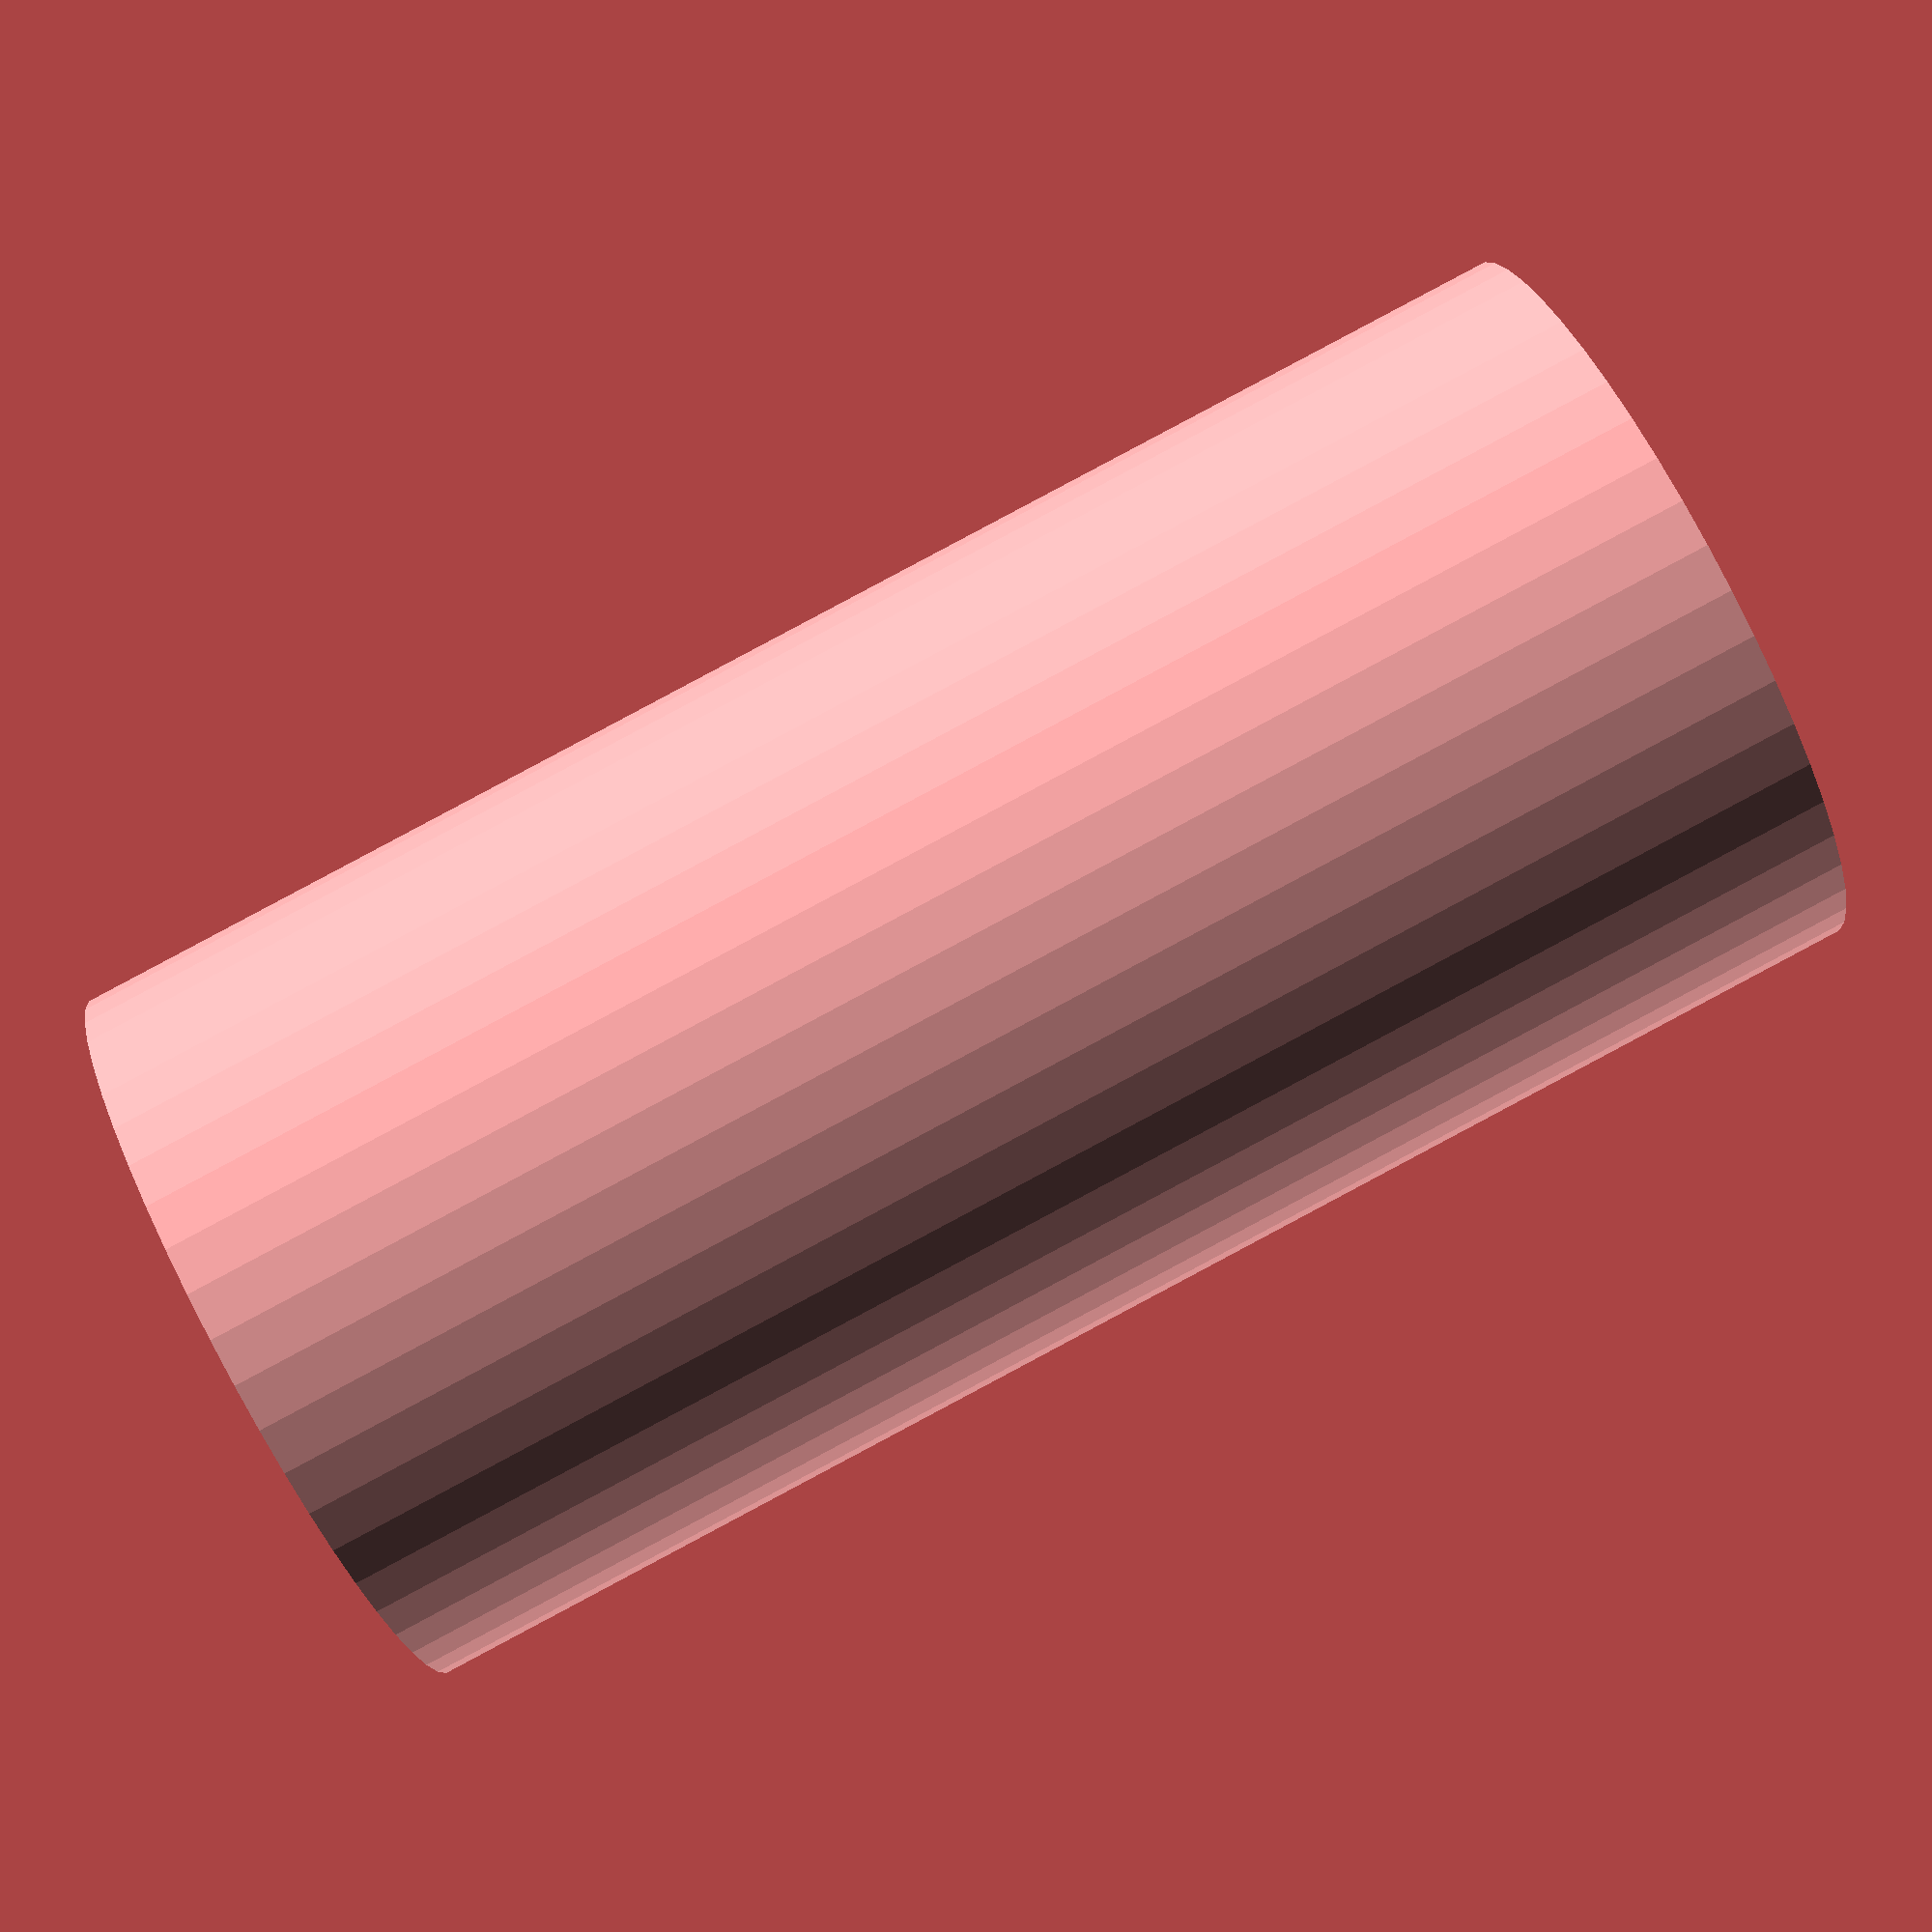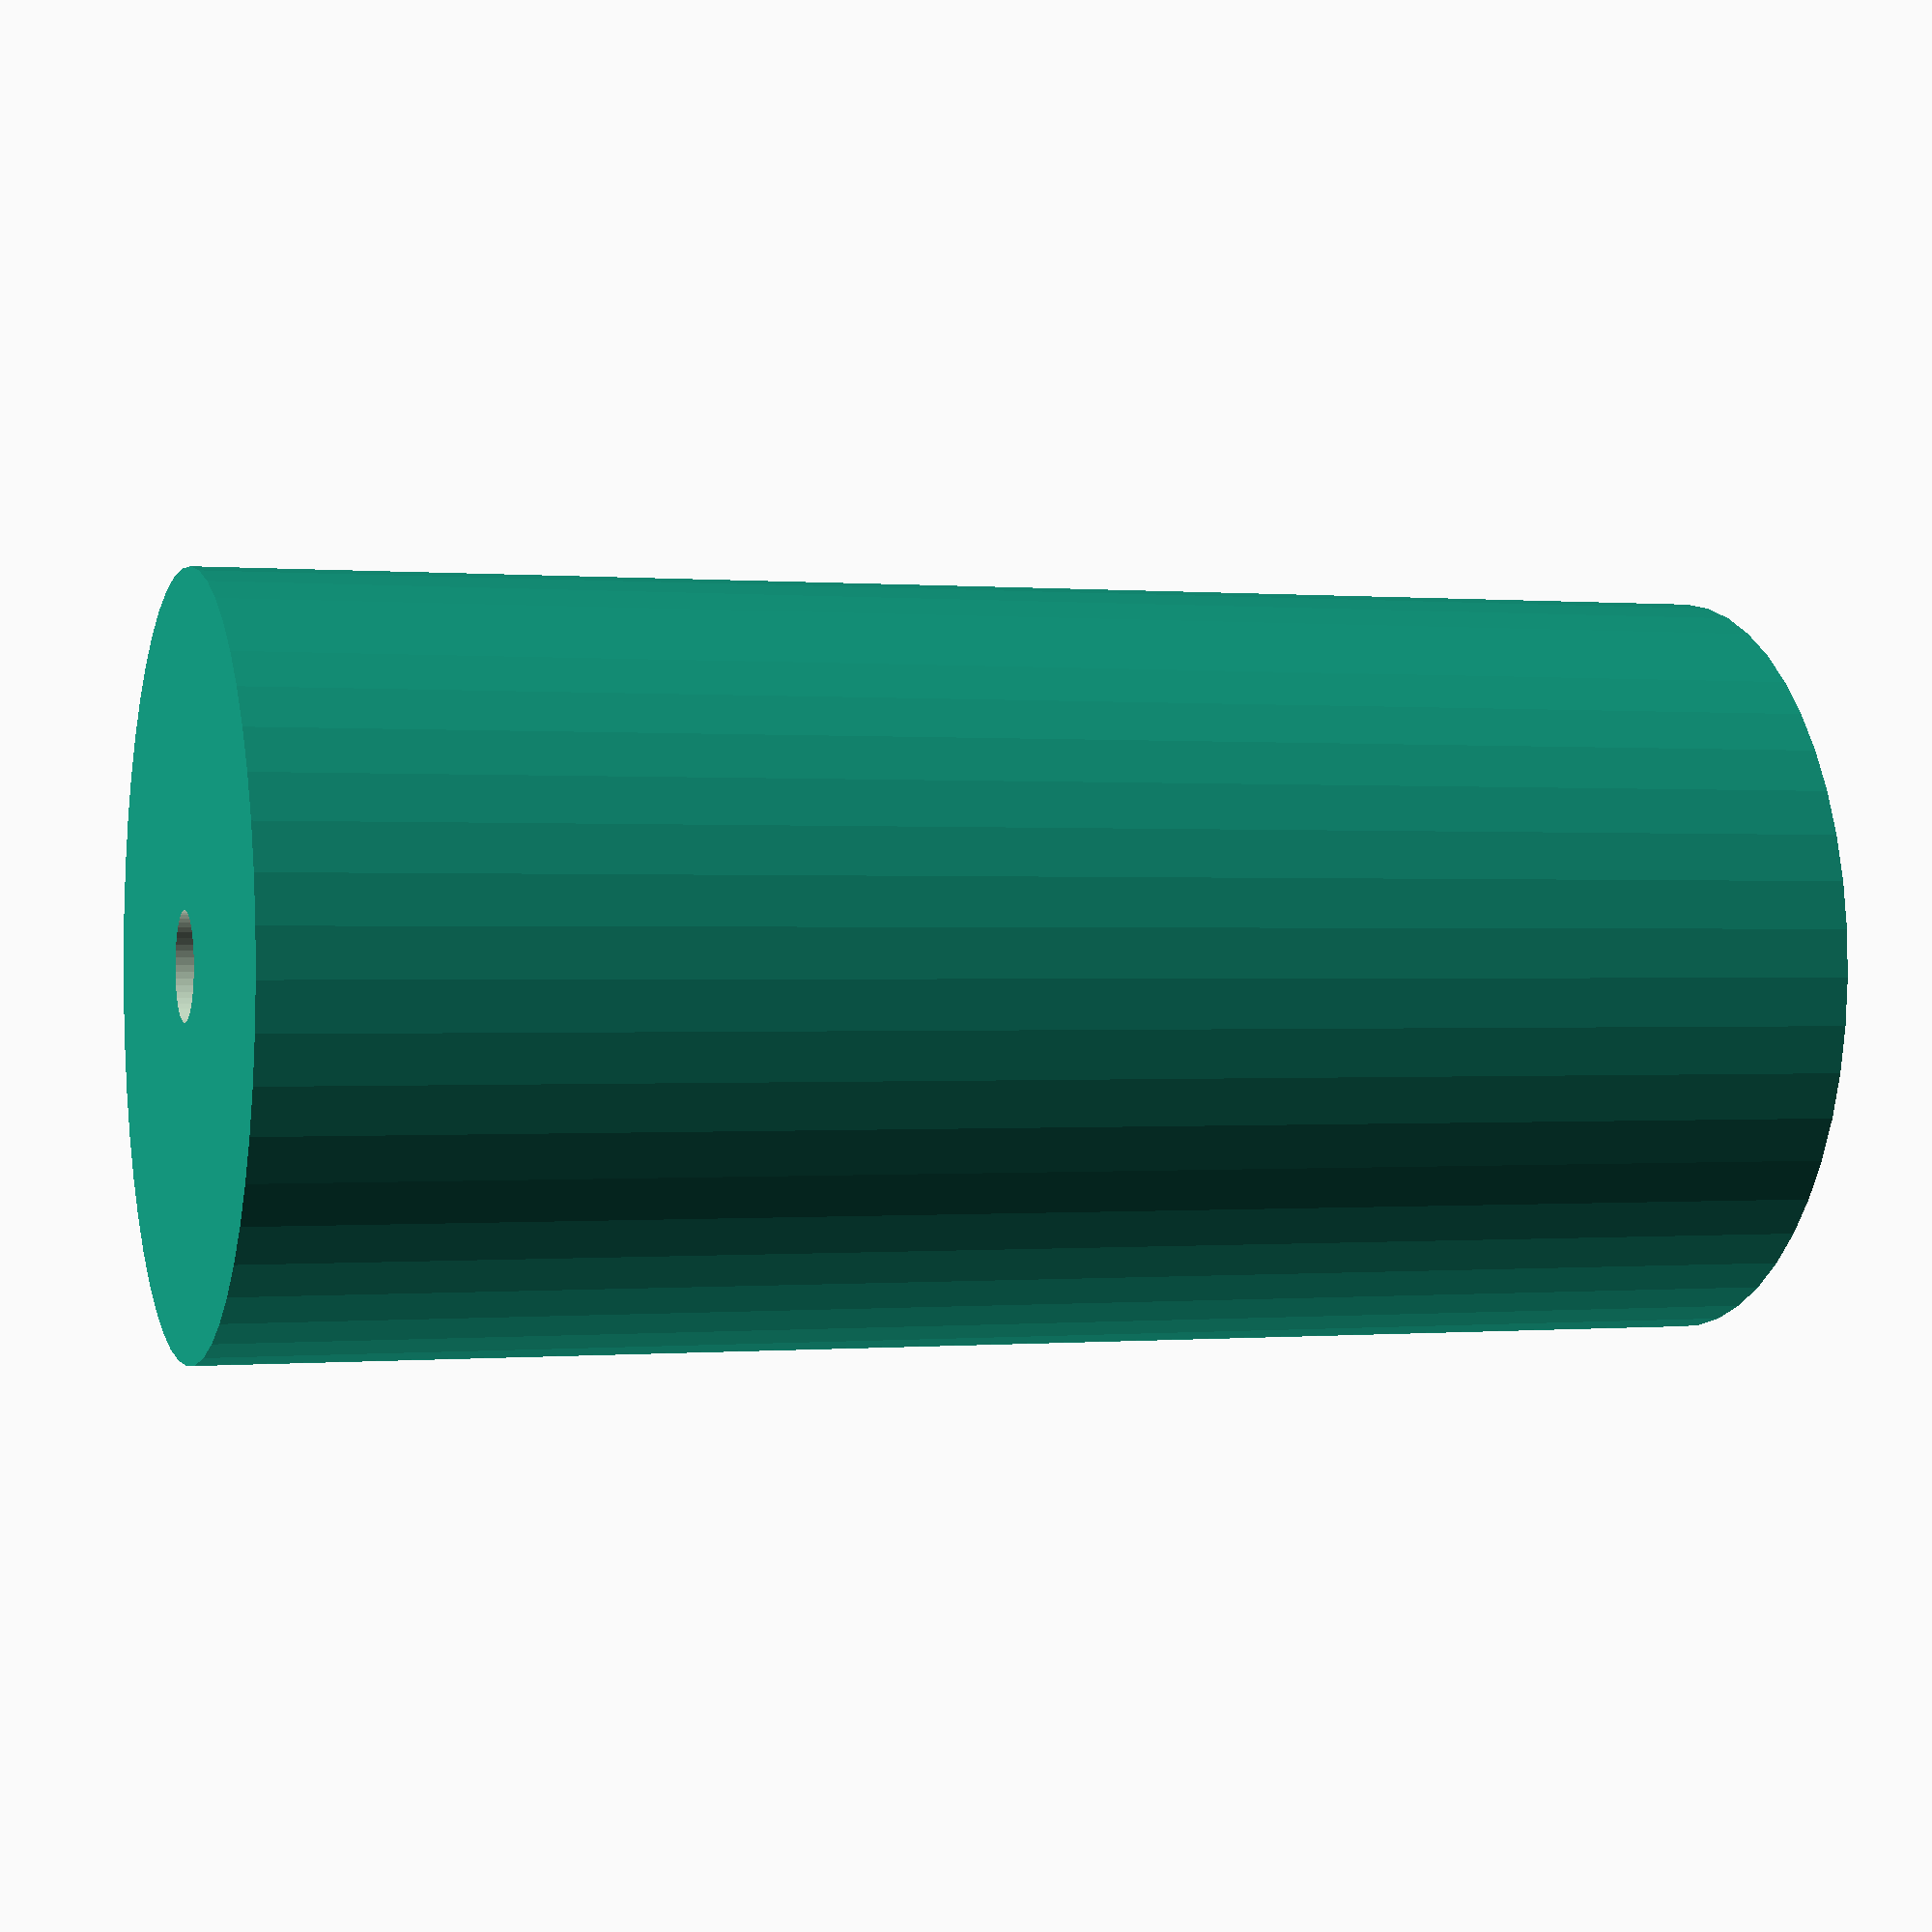
<openscad>
$fn = 50;


difference() {
	union() {
		translate(v = [0, 0, -47.5000000000]) {
			cylinder(h = 95, r = 23.0000000000);
		}
	}
	union() {
		translate(v = [0, 0, -100.0000000000]) {
			cylinder(h = 200, r = 3.2500000000);
		}
	}
}
</openscad>
<views>
elev=272.2 azim=177.8 roll=242.0 proj=p view=wireframe
elev=179.9 azim=106.3 roll=288.5 proj=p view=solid
</views>
